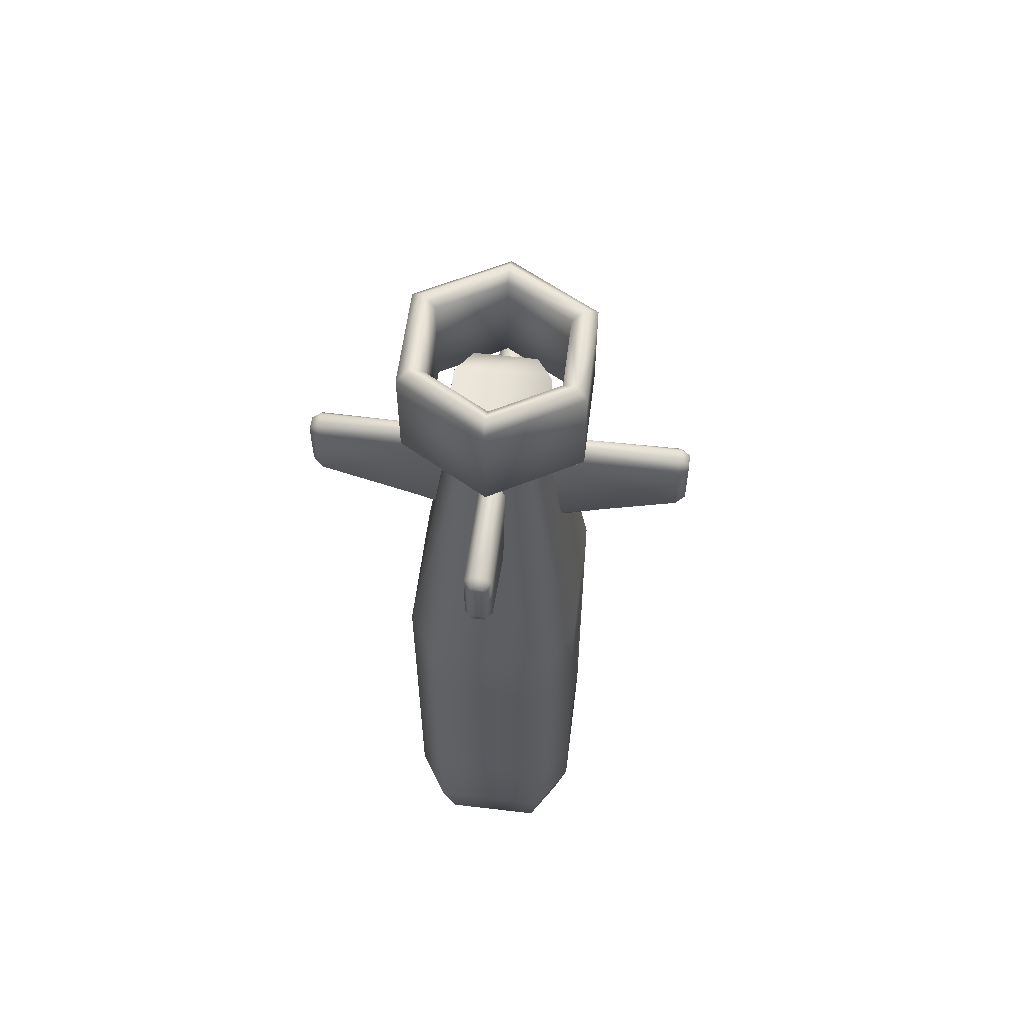
<metadata>
{"format":"obj","ext":"obj","renderer":"f3d","projection":"perspective","resolution":1024,"background":"white","views":[{"elev":58.1,"azim":7.0,"up":"+Z"}]}
</metadata>
<code>
o Cube_Cube.001
v 0.3993 -0.3 -0.4049
v 0.3993 0.3 -0.4049
v 0.3993 -0.3 -0.7995
v 0.3993 0.3 -0.7995
v -0.2629 -0.5111 -0.7995
v -0.2629 -0.5111 -0.4049
v -0.2629 0.5111 -0.4049
v -0.2629 0.5111 -0.7995
v 0.263 -0.5111 -0.7995
v 0.263 0.5111 -0.7995
v 0.263 -0.5111 -0.4049
v 0.263 0.5111 -0.4049
v 0.3333 -0.2504 -1.147
v 0.3333 0.2504 -1.147
v 0.2195 -0.4266 -1.147
v -0.2194 -0.4266 -1.147
v -0.2194 0.4266 -1.147
v 0.2195 0.4266 -1.147
v 0.2127 -0.1598 -1.357
v 0.2127 0.1598 -1.357
v 0.02542 -0.2722 -1.357
v -0.07563 -0.2722 -1.357
v -0.07579 0.2722 -1.357
v 0.07595 0.2722 -1.357
v 0.3993 0.3 0.4906
v 0.3993 -0.3 0.4906
v -0.2629 -0.5111 0.4906
v 0.263 -0.5111 0.4906
v 0.263 0.5111 0.4906
v -0.2629 0.5111 0.4906
v 0.3993 0.3 0.8213
v 0.3993 -0.3 0.8213
v -0.2629 -0.5111 0.8213
v 0.263 -0.5111 0.8213
v 0.263 0.5111 0.8213
v -0.2629 0.5111 0.8213
v 0.2159 0.1455 2.076
v 0.2159 -0.1455 2.076
v -0.1421 -0.2479 2.076
v 0.1422 -0.2479 2.076
v 0.1422 0.2479 2.076
v -0.1419 0.2479 2.076
v -0.2156 -0.1455 2.292
v -0.2156 0.1455 2.292
v 0.2159 0.1455 2.292
v 0.2159 -0.1455 2.292
v -0.1421 -0.2479 2.292
v 0.1422 -0.2479 2.292
v 0.1422 0.2479 2.292
v -0.1419 0.2479 2.292
v 0.263 0.5111 -0.2401
v 0.263 0.5111 -0.01021
v 0.1807 1.03 -0.01021
v 0.08084 1.03 -0.3562
v -0.08052 1.03 -0.3562
v 0.1807 1.03 -0.2401
v -0.02581 1.03 0.278
v 0.02613 1.03 0.278
v -0.2629 0.5111 -0.2401
v -0.2629 0.5111 -0.01021
v -0.1804 1.03 -0.2401
v -0.1804 1.03 -0.01021
v 0.1176 0.5111 -0.4049
v -0.1173 0.5111 -0.4049
v 0.03797 0.5111 0.4906
v -0.03766 0.5111 0.4906
v 0 -0.4565 2.69
v 0 -0.4565 2.238
v 0.3953 -0.2282 2.69
v 0.3953 -0.2282 2.238
v 0.3953 0.2282 2.69
v 0.3953 0.2282 2.238
v -0 0.4565 2.69
v -0 0.4565 2.238
v -0.3953 0.2282 2.69
v -0.3953 0.2282 2.238
v -0.3953 -0.2282 2.69
v -0.3953 -0.2282 2.238
v 0 -0.3993 2.738
v 0.3458 -0.1997 2.738
v 0.3458 -0.1997 2.19
v 0 -0.3993 2.19
v 0.3458 0.1997 2.738
v 0.3458 0.1997 2.19
v -0 0.3993 2.738
v -0 0.3993 2.19
v -0.3458 0.1997 2.738
v -0.3458 0.1997 2.19
v -0.3458 -0.1997 2.738
v -0.3458 -0.1997 2.19
v 0 -0.333 2.692
v 0.2884 -0.1665 2.692
v 0.2884 -0.1665 2.236
v 0 -0.333 2.236
v 0.2884 0.1665 2.692
v 0.2884 0.1665 2.236
v -0 0.333 2.692
v -0 0.333 2.236
v -0.2884 0.1665 2.692
v -0.2884 0.1665 2.236
v -0.2884 -0.1665 2.692
v -0.2884 -0.1665 2.236
v 0.2884 -0.1665 2.464
v 0 -0.333 2.464
v 0.2884 0.1665 2.464
v -0 0.333 2.464
v -0.2884 0.1665 2.464
v -0.2884 -0.1665 2.464
v 0.8095 0.06083 1.725
v 0.8095 -0.02633 2.023
v 0.8095 -0.06083 1.725
v 0.8095 0.06083 1.985
v 0.2095 -0.02633 2.027
v 0.8095 -0.06083 1.985
v 0.2095 0.06083 1.508
v 0.2095 -0.06083 1.508
v 0.2095 0.02633 2.027
v 0.2095 0.06083 1.961
v 0.2095 -0.06083 1.961
v 0.8095 0.02633 2.023
v 0.8095 0.02633 1.687
v 0.8095 -0.02633 1.687
v 0.2095 0.02633 1.441
v 0.2095 -0.02633 1.441
v -0.1754 -0.02633 -0.9316
v -0.1754 0.02633 -0.9316
v 0.2049 -0.02633 -0.8512
v 0.2049 0.02633 -0.8512
v 0.2049 0.02633 -0.6421
v -0.1754 -0.06083 -0.609
v -0.1754 0.06083 -0.609
v -0.1754 0.02633 -0.5677
v -0.1754 -0.06083 -0.8903
v -0.1754 0.06083 -0.8903
v 0.2049 -0.06083 -0.6658
v -0.1754 -0.02633 -0.5677
v 0.2049 0.06083 -0.6658
v 0.2049 -0.06083 -0.8275
v 0.2049 -0.02633 -0.6421
v 0.2049 0.06083 -0.8275
v 0.8501 -0.03902 1.96
v 0.8501 -0.02633 1.989
v 0.8501 0.03902 1.96
v 0.8501 0.02633 1.734
v 0.8501 0.03902 1.763
v 0.8501 -0.02633 1.734
v 0.8501 -0.03902 1.763
v 0.8501 0.02633 1.989
v 0.2306 -0.03902 -0.6815
v 0.2306 -0.02633 -0.6636
v 0.2306 0.03902 -0.6815
v 0.2306 0.02633 -0.8219
v 0.2306 0.03902 -0.8039
v 0.2306 -0.02633 -0.8219
v 0.2306 -0.03902 -0.8039
v 0.2306 0.02633 -0.6636
v -0.06083 0.7279 1.725
v 0.02633 0.7279 2.023
v 0.06083 0.7279 1.725
v -0.06083 0.7279 1.985
v 0.02633 0.2095 2.027
v 0.06083 0.7279 1.985
v -0.06083 0.2095 1.508
v 0.06083 0.2095 1.508
v -0.02633 0.2095 2.027
v -0.06083 0.2095 1.961
v 0.06083 0.2095 1.961
v -0.02633 0.7279 2.023
v -0.02633 0.7279 1.687
v 0.02633 0.7279 1.687
v -0.02633 0.2095 1.441
v 0.02633 0.2095 1.441
v 0.03902 0.7685 1.96
v 0.02633 0.7685 1.989
v -0.03902 0.7685 1.96
v -0.02633 0.7685 1.734
v -0.03902 0.7685 1.763
v 0.02633 0.7685 1.734
v 0.03902 0.7685 1.763
v -0.02633 0.7685 1.989
v -0.07515 1.704 -0.005713
v -0.05074 1.704 0.01202
v -0.07515 1.014 -0.01944
v -0.07515 1.679 -0.01944
v -0.0363 1.014 0.008781
v -0.0363 1.679 0.008781
v -0.05114 1.014 0.05445
v -0.05114 1.679 0.05445
v -0.09916 1.014 0.05445
v -0.09916 1.679 0.05445
v -0.114 1.014 0.008781
v -0.114 1.679 0.008781
v -0.06006 1.704 0.04072
v -0.09024 1.704 0.04072
v -0.09956 1.704 0.01202
v 0.09586 1.01 -0.1458
v 0.1347 1.01 -0.1176
v 0.1199 1.01 -0.07191
v 0.07185 1.01 -0.07191
v 0.05701 1.01 -0.1176
v 0.09586 1.305 -0.1458
v 0.1347 1.305 -0.1176
v 0.1199 1.305 -0.07191
v 0.07185 1.305 -0.07191
v 0.05701 1.305 -0.1176
v 0.09586 1.319 -0.1501
v 0.1347 1.341 -0.1315
v 0.1199 1.375 -0.1015
v 0.07185 1.375 -0.1015
v 0.05701 1.341 -0.1315
v 0.09586 1.329 -0.1628
v 0.1347 1.357 -0.1596
v 0.1199 1.402 -0.1544
v 0.07185 1.402 -0.1544
v 0.05701 1.357 -0.1596
v 0.09586 1.329 -0.2126
v 0.1347 1.358 -0.2126
v 0.1199 1.403 -0.2126
v 0.07185 1.403 -0.2126
v 0.05701 1.358 -0.2126
v 0.09586 1.329 -0.2559
v 0.1347 1.358 -0.2559
v 0.1199 1.403 -0.2559
v 0.07185 1.403 -0.2559
v 0.05701 1.358 -0.2559
v -0.1103 0.991 -0.2571
v -0.09212 0.9971 -0.2645
v -0.08215 1.007 -0.2495
v -0.09416 1.007 -0.2328
v -0.1116 0.9971 -0.2375
v -0.1956 1.155 -0.3187
v -0.1787 1.163 -0.327
v -0.1708 1.176 -0.3134
v -0.1828 1.176 -0.2968
v -0.1982 1.163 -0.3
v -0.1331 0.991 -0.05207
v -0.1228 0.9971 -0.06881
v -0.1059 1.007 -0.06266
v -0.1057 1.007 -0.04213
v -0.1224 0.9971 -0.03558
v -0.2383 1.155 -0.05079
v -0.2296 1.163 -0.06752
v -0.2152 1.176 -0.06134
v -0.215 1.176 -0.04081
v -0.2292 1.163 -0.03429
v -0.256 1.171 0.01832
v -0.2411 1.138 0.01832
v -0.2048 1.141 0.01832
v -0.1973 1.177 0.01832
v -0.2289 1.195 0.01832
v -0.2475 1.17 0.03927
v -0.2369 1.146 0.03927
v -0.2111 1.149 0.03927
v -0.2057 1.174 0.03927
v -0.2283 1.187 0.03927
v -0.256 1.171 -0.2369
v -0.2411 1.138 -0.2369
v -0.2048 1.141 -0.2369
v -0.1973 1.177 -0.2369
v -0.2289 1.195 -0.2369
v -0.217 1.171 -0.333
v -0.2046 1.138 -0.3247
v -0.1743 1.141 -0.3046
v -0.1681 1.177 -0.3004
v -0.1945 1.195 -0.318
v -0.1499 1.171 -0.4101
v -0.142 1.138 -0.3974
v -0.1228 1.141 -0.3666
v -0.1188 1.177 -0.3603
v -0.1356 1.195 -0.3871
v -0.04388 1.171 -0.4762
v -0.03891 1.138 -0.4621
v -0.02684 1.141 -0.4279
v -0.02434 1.177 -0.4208
v -0.03488 1.195 -0.4507
v 0 1.141 -0.4305
v 0 1.177 -0.423
v 0 1.195 -0.4547
v -0.000334 1.004 -0.3336
v -0.01695 1.012 -0.3242
v -0.0106 1.024 -0.3089
v 0.009934 1.024 -0.3089
v 0.01628 1.012 -0.3242
v -0.000334 1.155 -0.4517
v -0.01695 1.163 -0.4428
v -0.0106 1.176 -0.4284
v 0.009934 1.176 -0.4284
v 0.01628 1.163 -0.4428
v 0.1103 0.991 -0.2571
v 0.09212 0.9971 -0.2645
v 0.08215 1.007 -0.2495
v 0.09416 1.007 -0.2328
v 0.1116 0.9971 -0.2375
v 0.1956 1.155 -0.3187
v 0.1787 1.163 -0.327
v 0.1708 1.176 -0.3134
v 0.1828 1.176 -0.2968
v 0.1982 1.163 -0.3
v 0.1331 0.991 -0.05207
v 0.1228 0.9971 -0.06881
v 0.1059 1.007 -0.06266
v 0.1057 1.007 -0.04213
v 0.1224 0.9971 -0.03558
v 0.2383 1.155 -0.05079
v 0.2296 1.163 -0.06752
v 0.2152 1.176 -0.06134
v 0.215 1.176 -0.04081
v 0.2292 1.163 -0.03429
v 0 1.138 -0.4669
v 0 1.171 -0.4818
v 0.03488 1.195 -0.4507
v 0.02434 1.177 -0.4208
v 0.02684 1.141 -0.4279
v 0.03891 1.138 -0.4621
v 0.04388 1.171 -0.4762
v 0.1356 1.195 -0.3871
v 0.1188 1.177 -0.3603
v 0.1228 1.141 -0.3666
v 0.142 1.138 -0.3974
v 0.1499 1.171 -0.4101
v 0.1945 1.195 -0.318
v 0.1681 1.177 -0.3004
v 0.1743 1.141 -0.3046
v 0.2046 1.138 -0.3247
v 0.217 1.171 -0.333
v 0.2289 1.195 -0.2369
v 0.1973 1.177 -0.2369
v 0.2048 1.141 -0.2369
v 0.2411 1.138 -0.2369
v 0.256 1.171 -0.2369
v 0.2283 1.187 0.03927
v 0.2057 1.174 0.03927
v 0.2111 1.149 0.03927
v 0.2369 1.146 0.03927
v 0.2475 1.17 0.03927
v 0.2289 1.195 0.01832
v 0.1973 1.177 0.01832
v 0.2048 1.141 0.01832
v 0.2411 1.138 0.01832
v 0.256 1.171 0.01832
v 0 0 -1.447
v -0.3993 -0.3 -0.4049
v -0.3993 0.3 -0.4049
v -0.3993 -0.3 -0.7995
v -0.3993 0.3 -0.7995
v -0.3333 -0.2504 -1.147
v -0.3333 0.2504 -1.147
v -0.2127 -0.1598 -1.357
v -0.2127 0.1598 -1.357
v -0.3993 0.3 0.4906
v -0.3993 -0.3 0.4906
v -0.3993 0.3 0.8213
v -0.3993 -0.3 0.8213
v -0.2159 0.1455 2.076
v -0.2159 -0.1455 2.076
v -0.2159 0.1455 2.292
v -0.2159 -0.1455 2.292
v -0.8095 0.06083 1.725
v -0.8095 -0.02633 2.023
v -0.8095 -0.06083 1.725
v -0.8095 0.06083 1.985
v -0.2095 -0.02633 2.027
v -0.8095 -0.06083 1.985
v -0.2095 0.06083 1.508
v -0.2095 -0.06083 1.508
v -0.2095 0.02633 2.027
v -0.2095 0.06083 1.961
v -0.2095 -0.06083 1.961
v -0.8095 0.02633 2.023
v -0.8095 0.02633 1.687
v -0.8095 -0.02633 1.687
v -0.2095 0.02633 1.441
v -0.2095 -0.02633 1.441
v 0.2152 -0.02633 -0.9316
v 0.2152 0.02633 -0.9316
v -0.1651 -0.02633 -0.8512
v -0.1651 0.02633 -0.8512
v -0.1651 0.02633 -0.6421
v 0.2152 -0.06083 -0.609
v 0.2152 0.06083 -0.609
v 0.2152 0.02633 -0.5677
v 0.2152 -0.06083 -0.8903
v 0.2152 0.06083 -0.8903
v -0.1651 -0.06083 -0.6658
v 0.2152 -0.02633 -0.5677
v -0.1651 0.06083 -0.6658
v -0.1651 -0.06083 -0.8275
v -0.1651 -0.02633 -0.6421
v -0.1651 0.06083 -0.8275
v -0.8501 -0.03902 1.96
v -0.8501 -0.02633 1.989
v -0.8501 0.03902 1.96
v -0.8501 0.02633 1.734
v -0.8501 0.03902 1.763
v -0.8501 -0.02633 1.734
v -0.8501 -0.03902 1.763
v -0.8501 0.02633 1.989
v -0.1909 -0.03902 -0.6815
v -0.1909 -0.02633 -0.6636
v -0.1909 0.03902 -0.6815
v -0.1909 0.02633 -0.8219
v -0.1909 0.03902 -0.8039
v -0.1909 -0.02633 -0.8219
v -0.1909 -0.03902 -0.8039
v -0.1909 0.02633 -0.6636
v -0.06083 -0.7279 1.725
v 0.02633 -0.7279 2.023
v 0.06083 -0.7279 1.725
v -0.06083 -0.7279 1.985
v 0.02633 -0.2095 2.027
v 0.06083 -0.7279 1.985
v -0.06083 -0.2095 1.508
v 0.06083 -0.2095 1.508
v -0.02633 -0.2095 2.027
v -0.06083 -0.2095 1.961
v 0.06083 -0.2095 1.961
v -0.02633 -0.7279 2.023
v -0.02633 -0.7279 1.687
v 0.02633 -0.7279 1.687
v -0.02633 -0.2095 1.441
v 0.02633 -0.2095 1.441
v 0.03902 -0.7685 1.96
v 0.02633 -0.7685 1.989
v -0.03902 -0.7685 1.96
v -0.02633 -0.7685 1.734
v -0.03902 -0.7685 1.763
v 0.02633 -0.7685 1.734
v 0.03902 -0.7685 1.763
v -0.02633 -0.7685 1.989
f 3 15 13
f 4 1 3
f 64 54 63
f 4 12 2
f 52 58 65
f 8 7 64
f 25 52 29
f 1 9 3
f 3 14 4
f 14 24 18
f 4 18 10
f 15 19 13
f 13 20 14
f 25 32 26
f 66 30 36
f 26 34 28
f 60 30 66
f 65 57 66
f 32 40 34
f 29 31 25
f 41 45 37
f 31 38 32
f 31 41 37
f 38 48 40
f 37 46 38
f 2 26 1
f 60 57 62
f 64 7 59
f 12 63 51
f 2 12 51
f 2 52 25
f 63 56 51
f 60 61 59
f 1 28 11
f 11 27 6
f 51 53 52
f 42 49 41
f 44 49 50
f 43 48 46
f 45 43 46
f 34 39 33
f 35 42 41
f 40 47 39
f 28 33 27
f 64 61 55
f 52 65 29
f 29 65 35
f 66 35 65
f 18 23 17
f 21 22 341
f 23 24 341
f 5 15 9
f 16 21 15
f 10 17 8
f 10 63 12
f 10 64 63
f 9 6 5
f 57 53 62
f 53 61 62
f 61 54 55
f 68 69 67
f 70 71 69
f 72 73 71
f 74 75 73
f 71 80 69
f 76 77 75
f 78 67 77
f 76 90 78
f 79 101 89
f 81 96 84
f 74 88 76
f 68 81 70
f 72 86 74
f 70 84 72
f 67 89 77
f 77 87 75
f 73 87 85
f 68 90 82
f 69 79 67
f 73 83 71
f 93 105 96
f 99 106 97
f 80 91 79
f 88 98 100
f 83 97 95
f 82 102 94
f 81 94 93
f 87 101 99
f 86 96 98
f 80 95 92
f 88 102 90
f 85 99 97
f 91 108 101
f 92 104 91
f 98 107 100
f 95 106 105
f 102 104 94
f 93 104 103
f 101 107 99
f 96 106 98
f 95 103 92
f 100 108 102
f 123 122 124
f 120 113 110
f 109 118 112
f 111 119 116
f 112 148 143
f 114 113 119
f 109 144 121
f 116 122 111
f 115 121 123
f 111 146 147
f 112 117 120
f 131 129 137
f 138 154 155
f 134 128 126
f 133 127 138
f 140 152 128
f 130 139 136
f 137 156 151
f 138 130 133
f 140 131 137
f 129 136 139
f 126 127 125
f 145 146 144
f 145 141 147
f 143 142 141
f 121 146 122
f 112 145 109
f 110 148 120
f 114 147 141
f 114 142 110
f 153 154 152
f 153 149 155
f 151 150 149
f 128 154 127
f 137 153 140
f 139 156 129
f 135 155 149
f 135 150 139
f 171 170 172
f 168 161 158
f 157 166 160
f 159 167 164
f 160 180 175
f 162 161 167
f 157 176 169
f 164 170 159
f 163 169 171
f 159 178 179
f 160 165 168
f 179 176 177
f 177 173 179
f 175 174 173
f 169 178 170
f 160 177 157
f 158 180 168
f 162 179 173
f 162 174 158
f 188 194 190
f 184 185 183
f 184 182 186
f 186 187 185
f 186 193 188
f 188 189 187
f 192 194 195
f 184 195 181
f 190 191 189
f 192 183 191
f 181 195 194
f 199 205 200
f 197 203 198
f 200 201 196
f 198 204 199
f 196 202 197
f 203 209 204
f 202 206 207
f 204 210 205
f 203 207 208
f 205 206 201
f 209 215 210
f 208 212 213
f 210 211 206
f 208 214 209
f 207 211 212
f 211 220 216
f 214 218 219
f 211 217 212
f 215 219 220
f 212 218 213
f 219 225 220
f 217 223 218
f 220 221 216
f 218 224 219
f 216 222 217
f 224 223 221
f 225 224 221
f 223 222 221
f 229 235 230
f 232 228 227
f 230 231 226
f 228 234 229
f 231 227 226
f 239 245 240
f 242 238 237
f 240 241 236
f 243 239 238
f 241 237 236
f 250 251 255
f 249 253 248
f 246 252 251
f 250 254 249
f 247 253 252
f 250 256 246
f 248 259 249
f 246 257 247
f 249 260 250
f 247 258 248
f 257 261 262
f 259 265 260
f 258 262 263
f 260 261 256
f 259 263 264
f 262 268 263
f 261 270 266
f 263 269 264
f 261 267 262
f 265 269 270
f 268 274 269
f 266 272 267
f 270 274 275
f 267 273 268
f 266 275 271
f 274 278 275
f 273 309 276
f 275 310 271
f 274 276 277
f 272 310 309
f 253 254 255
f 251 252 255
f 252 253 255
f 282 288 287
f 281 285 280
f 283 284 288
f 282 286 281
f 280 284 279
f 292 298 297
f 291 295 290
f 293 294 298
f 291 297 296
f 290 294 289
f 302 308 307
f 301 305 300
f 303 304 308
f 301 307 306
f 300 304 299
f 334 331 333
f 335 331 334
f 333 331 332
f 314 310 315
f 312 276 313
f 310 311 315
f 313 309 314
f 278 312 311
f 320 311 316
f 313 319 318
f 316 312 317
f 314 320 319
f 312 318 317
f 321 317 322
f 319 325 324
f 317 323 322
f 325 316 321
f 318 324 323
f 327 323 328
f 325 326 330
f 328 324 329
f 321 327 326
f 329 325 330
f 328 339 338
f 326 337 336
f 329 340 339
f 327 338 337
f 330 336 340
f 339 333 338
f 332 336 337
f 340 334 339
f 333 337 338
f 336 335 340
f 24 20 341
f 19 21 341
f 20 19 341
f 344 16 5
f 342 345 344
f 7 345 343
f 350 30 60
f 5 342 344
f 347 344 345
f 23 347 17
f 17 345 8
f 346 22 16
f 349 346 347
f 353 350 351
f 33 351 27
f 39 353 33
f 352 30 350
f 356 42 354
f 355 352 353
f 352 42 36
f 47 355 39
f 357 354 355
f 351 343 342
f 343 59 7
f 343 60 59
f 27 342 6
f 371 372 373
f 362 369 359
f 358 367 364
f 368 360 365
f 361 397 369
f 362 363 368
f 393 358 370
f 371 365 360
f 364 370 358
f 360 395 371
f 361 366 367
f 378 380 386
f 387 403 376
f 383 377 389
f 376 382 387
f 401 389 377
f 379 388 384
f 386 405 378
f 379 387 382
f 389 380 383
f 385 378 388
f 376 375 374
f 393 396 394
f 390 394 396
f 391 392 390
f 395 370 371
f 394 361 358
f 397 359 369
f 363 396 360
f 391 363 359
f 401 404 402
f 398 402 404
f 399 400 398
f 403 377 376
f 402 386 389
f 405 388 378
f 384 404 387
f 399 384 388
f 23 341 349
f 348 341 22
f 349 341 348
f 419 420 421
f 410 417 407
f 406 415 412
f 416 408 413
f 409 429 417
f 410 411 416
f 425 406 418
f 419 413 408
f 412 418 406
f 408 427 419
f 409 414 415
f 425 428 426
f 422 426 428
f 423 424 422
f 427 418 419
f 426 409 406
f 429 407 417
f 411 428 408
f 423 411 407
f 3 9 15
f 4 2 1
f 64 55 54
f 4 10 12
f 52 53 58
f 1 11 9
f 3 13 14
f 14 20 24
f 4 14 18
f 15 21 19
f 13 19 20
f 25 31 32
f 26 32 34
f 65 58 57
f 32 38 40
f 29 35 31
f 41 49 45
f 31 37 38
f 31 35 41
f 38 46 48
f 37 45 46
f 2 25 26
f 60 66 57
f 2 51 52
f 63 54 56
f 60 62 61
f 1 26 28
f 11 28 27
f 51 56 53
f 42 50 49
f 44 45 49
f 43 47 48
f 45 44 43
f 34 40 39
f 35 36 42
f 40 48 47
f 28 34 33
f 64 59 61
f 66 36 35
f 18 24 23
f 5 16 15
f 16 22 21
f 10 18 17
f 10 8 64
f 9 11 6
f 57 58 53
f 53 56 61
f 61 56 54
f 68 70 69
f 70 72 71
f 72 74 73
f 74 76 75
f 71 83 80
f 76 78 77
f 78 68 67
f 76 88 90
f 79 91 101
f 81 93 96
f 74 86 88
f 68 82 81
f 72 84 86
f 70 81 84
f 67 79 89
f 77 89 87
f 73 75 87
f 68 78 90
f 69 80 79
f 73 85 83
f 93 103 105
f 99 107 106
f 80 92 91
f 88 86 98
f 83 85 97
f 82 90 102
f 81 82 94
f 87 89 101
f 86 84 96
f 80 83 95
f 88 100 102
f 85 87 99
f 91 104 108
f 92 103 104
f 98 106 107
f 95 97 106
f 102 108 104
f 93 94 104
f 101 108 107
f 96 105 106
f 95 105 103
f 100 107 108
f 123 121 122
f 120 117 113
f 109 115 118
f 111 114 119
f 112 120 148
f 114 110 113
f 109 145 144
f 116 124 122
f 115 109 121
f 111 122 146
f 112 118 117
f 131 132 129
f 138 127 154
f 134 140 128
f 133 125 127
f 140 153 152
f 130 135 139
f 137 129 156
f 138 135 130
f 140 134 131
f 129 132 136
f 126 128 127
f 145 147 146
f 145 143 141
f 143 148 142
f 121 144 146
f 112 143 145
f 110 142 148
f 114 111 147
f 114 141 142
f 153 155 154
f 153 151 149
f 151 156 150
f 128 152 154
f 137 151 153
f 139 150 156
f 135 138 155
f 135 149 150
f 171 169 170
f 168 165 161
f 157 163 166
f 159 162 167
f 160 168 180
f 162 158 161
f 157 177 176
f 164 172 170
f 163 157 169
f 159 170 178
f 160 166 165
f 179 178 176
f 177 175 173
f 175 180 174
f 169 176 178
f 160 175 177
f 158 174 180
f 162 159 179
f 162 173 174
f 188 193 194
f 184 186 185
f 184 181 182
f 186 188 187
f 186 182 193
f 188 190 189
f 192 190 194
f 184 192 195
f 190 192 191
f 192 184 183
f 193 182 194
f 182 181 194
f 199 204 205
f 197 202 203
f 200 205 201
f 198 203 204
f 196 201 202
f 203 208 209
f 202 201 206
f 204 209 210
f 203 202 207
f 205 210 206
f 209 214 215
f 208 207 212
f 210 215 211
f 208 213 214
f 207 206 211
f 211 215 220
f 214 213 218
f 211 216 217
f 215 214 219
f 212 217 218
f 219 224 225
f 217 222 223
f 220 225 221
f 218 223 224
f 216 221 222
f 229 234 235
f 232 233 228
f 230 235 231
f 228 233 234
f 231 232 227
f 239 244 245
f 242 243 238
f 240 245 241
f 243 244 239
f 241 242 237
f 250 246 251
f 249 254 253
f 246 247 252
f 250 255 254
f 247 248 253
f 250 260 256
f 248 258 259
f 246 256 257
f 249 259 260
f 247 257 258
f 257 256 261
f 259 264 265
f 258 257 262
f 260 265 261
f 259 258 263
f 262 267 268
f 261 265 270
f 263 268 269
f 261 266 267
f 265 264 269
f 268 273 274
f 266 271 272
f 270 269 274
f 267 272 273
f 266 270 275
f 274 277 278
f 273 272 309
f 275 278 310
f 274 273 276
f 272 271 310
f 282 283 288
f 281 286 285
f 283 279 284
f 282 287 286
f 280 285 284
f 292 293 298
f 291 296 295
f 293 289 294
f 291 292 297
f 290 295 294
f 302 303 308
f 301 306 305
f 303 299 304
f 301 302 307
f 300 305 304
f 314 309 310
f 312 277 276
f 310 278 311
f 313 276 309
f 278 277 312
f 320 315 311
f 313 314 319
f 316 311 312
f 314 315 320
f 312 313 318
f 321 316 317
f 319 320 325
f 317 318 323
f 325 320 316
f 318 319 324
f 327 322 323
f 325 321 326
f 328 323 324
f 321 322 327
f 329 324 325
f 328 329 339
f 326 327 337
f 329 330 340
f 327 328 338
f 330 326 336
f 339 334 333
f 332 331 336
f 340 335 334
f 333 332 337
f 336 331 335
f 344 346 16
f 342 343 345
f 7 8 345
f 5 6 342
f 347 346 344
f 23 349 347
f 17 347 345
f 346 348 22
f 349 348 346
f 353 352 350
f 33 353 351
f 39 355 353
f 352 36 30
f 356 50 42
f 355 354 352
f 352 354 42
f 47 357 355
f 357 356 354
f 351 350 343
f 343 350 60
f 27 351 342
f 371 370 372
f 362 366 369
f 358 361 367
f 368 363 360
f 361 392 397
f 362 359 363
f 393 394 358
f 371 373 365
f 364 372 370
f 360 396 395
f 361 369 366
f 378 381 380
f 387 404 403
f 383 375 377
f 376 374 382
f 401 402 389
f 379 385 388
f 386 400 405
f 379 384 387
f 389 386 380
f 385 381 378
f 376 377 375
f 393 395 396
f 390 392 394
f 391 397 392
f 395 393 370
f 394 392 361
f 397 391 359
f 363 390 396
f 391 390 363
f 401 403 404
f 398 400 402
f 399 405 400
f 403 401 377
f 402 400 386
f 405 399 388
f 384 398 404
f 399 398 384
f 419 418 420
f 410 414 417
f 406 409 415
f 416 411 408
f 409 424 429
f 410 407 411
f 425 426 406
f 419 421 413
f 412 420 418
f 408 428 427
f 409 417 414
f 425 427 428
f 422 424 426
f 423 429 424
f 427 425 418
f 426 424 409
f 429 423 407
f 411 422 428
f 423 422 411

</code>
